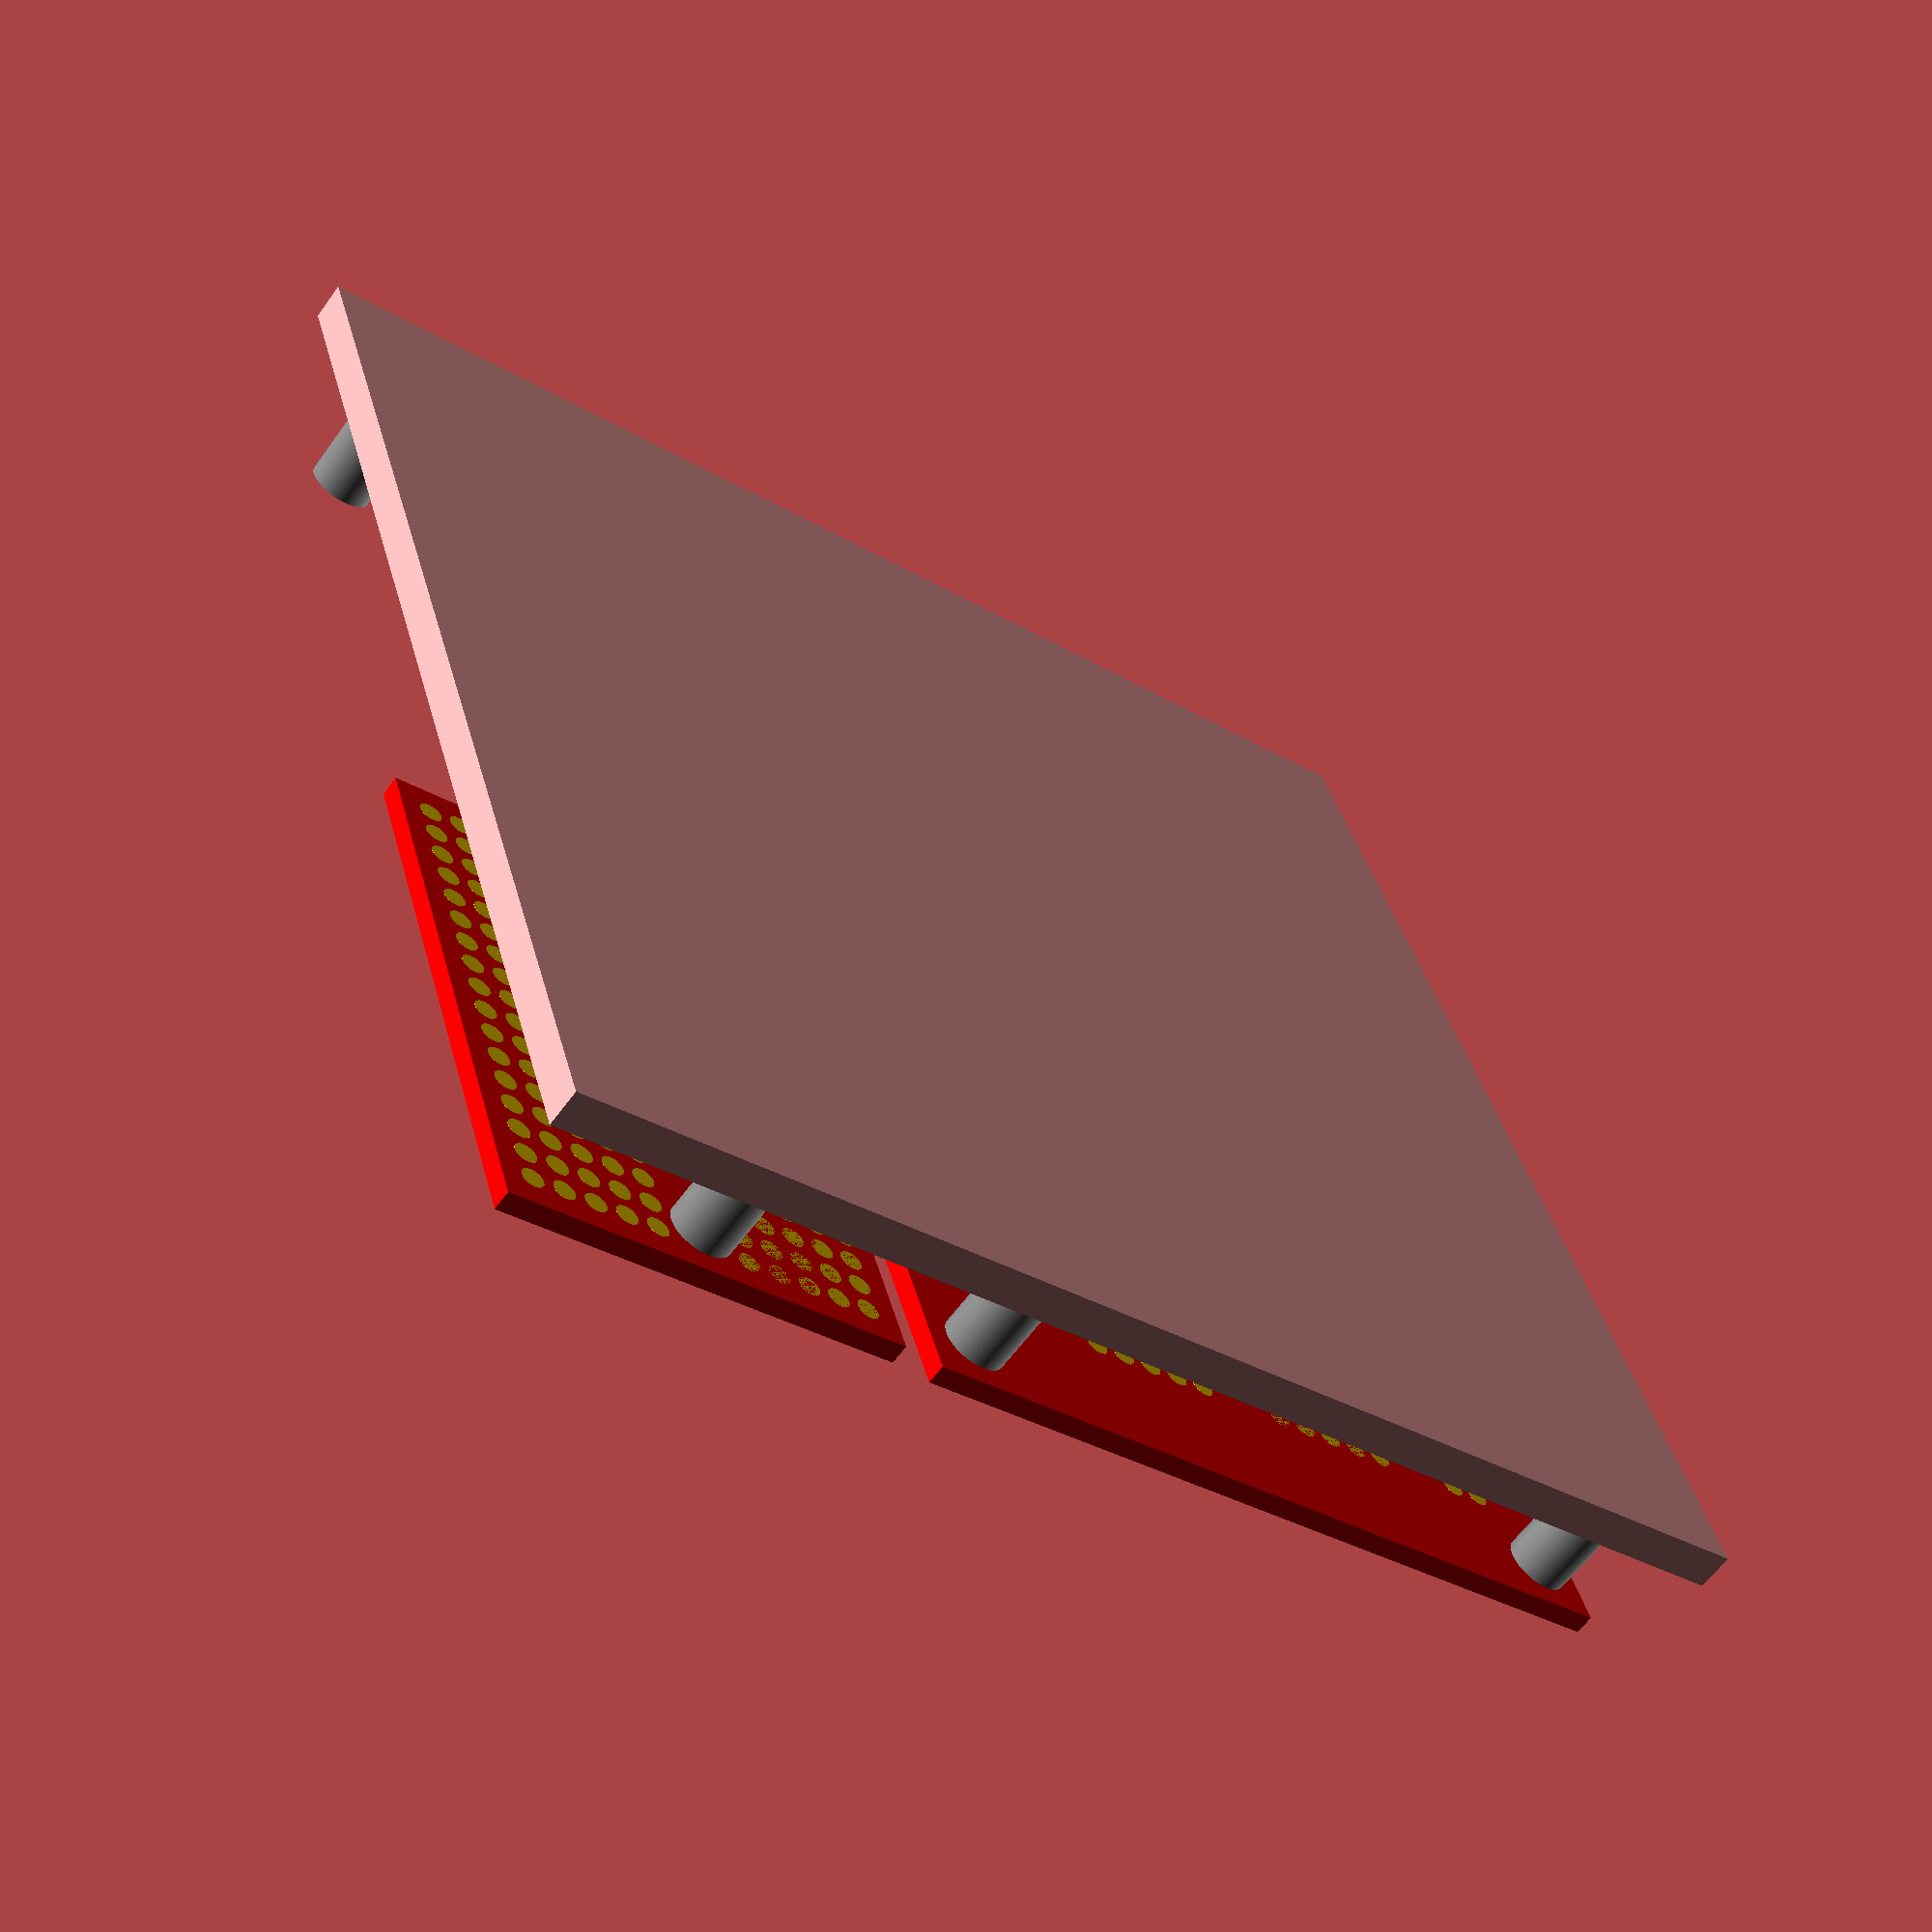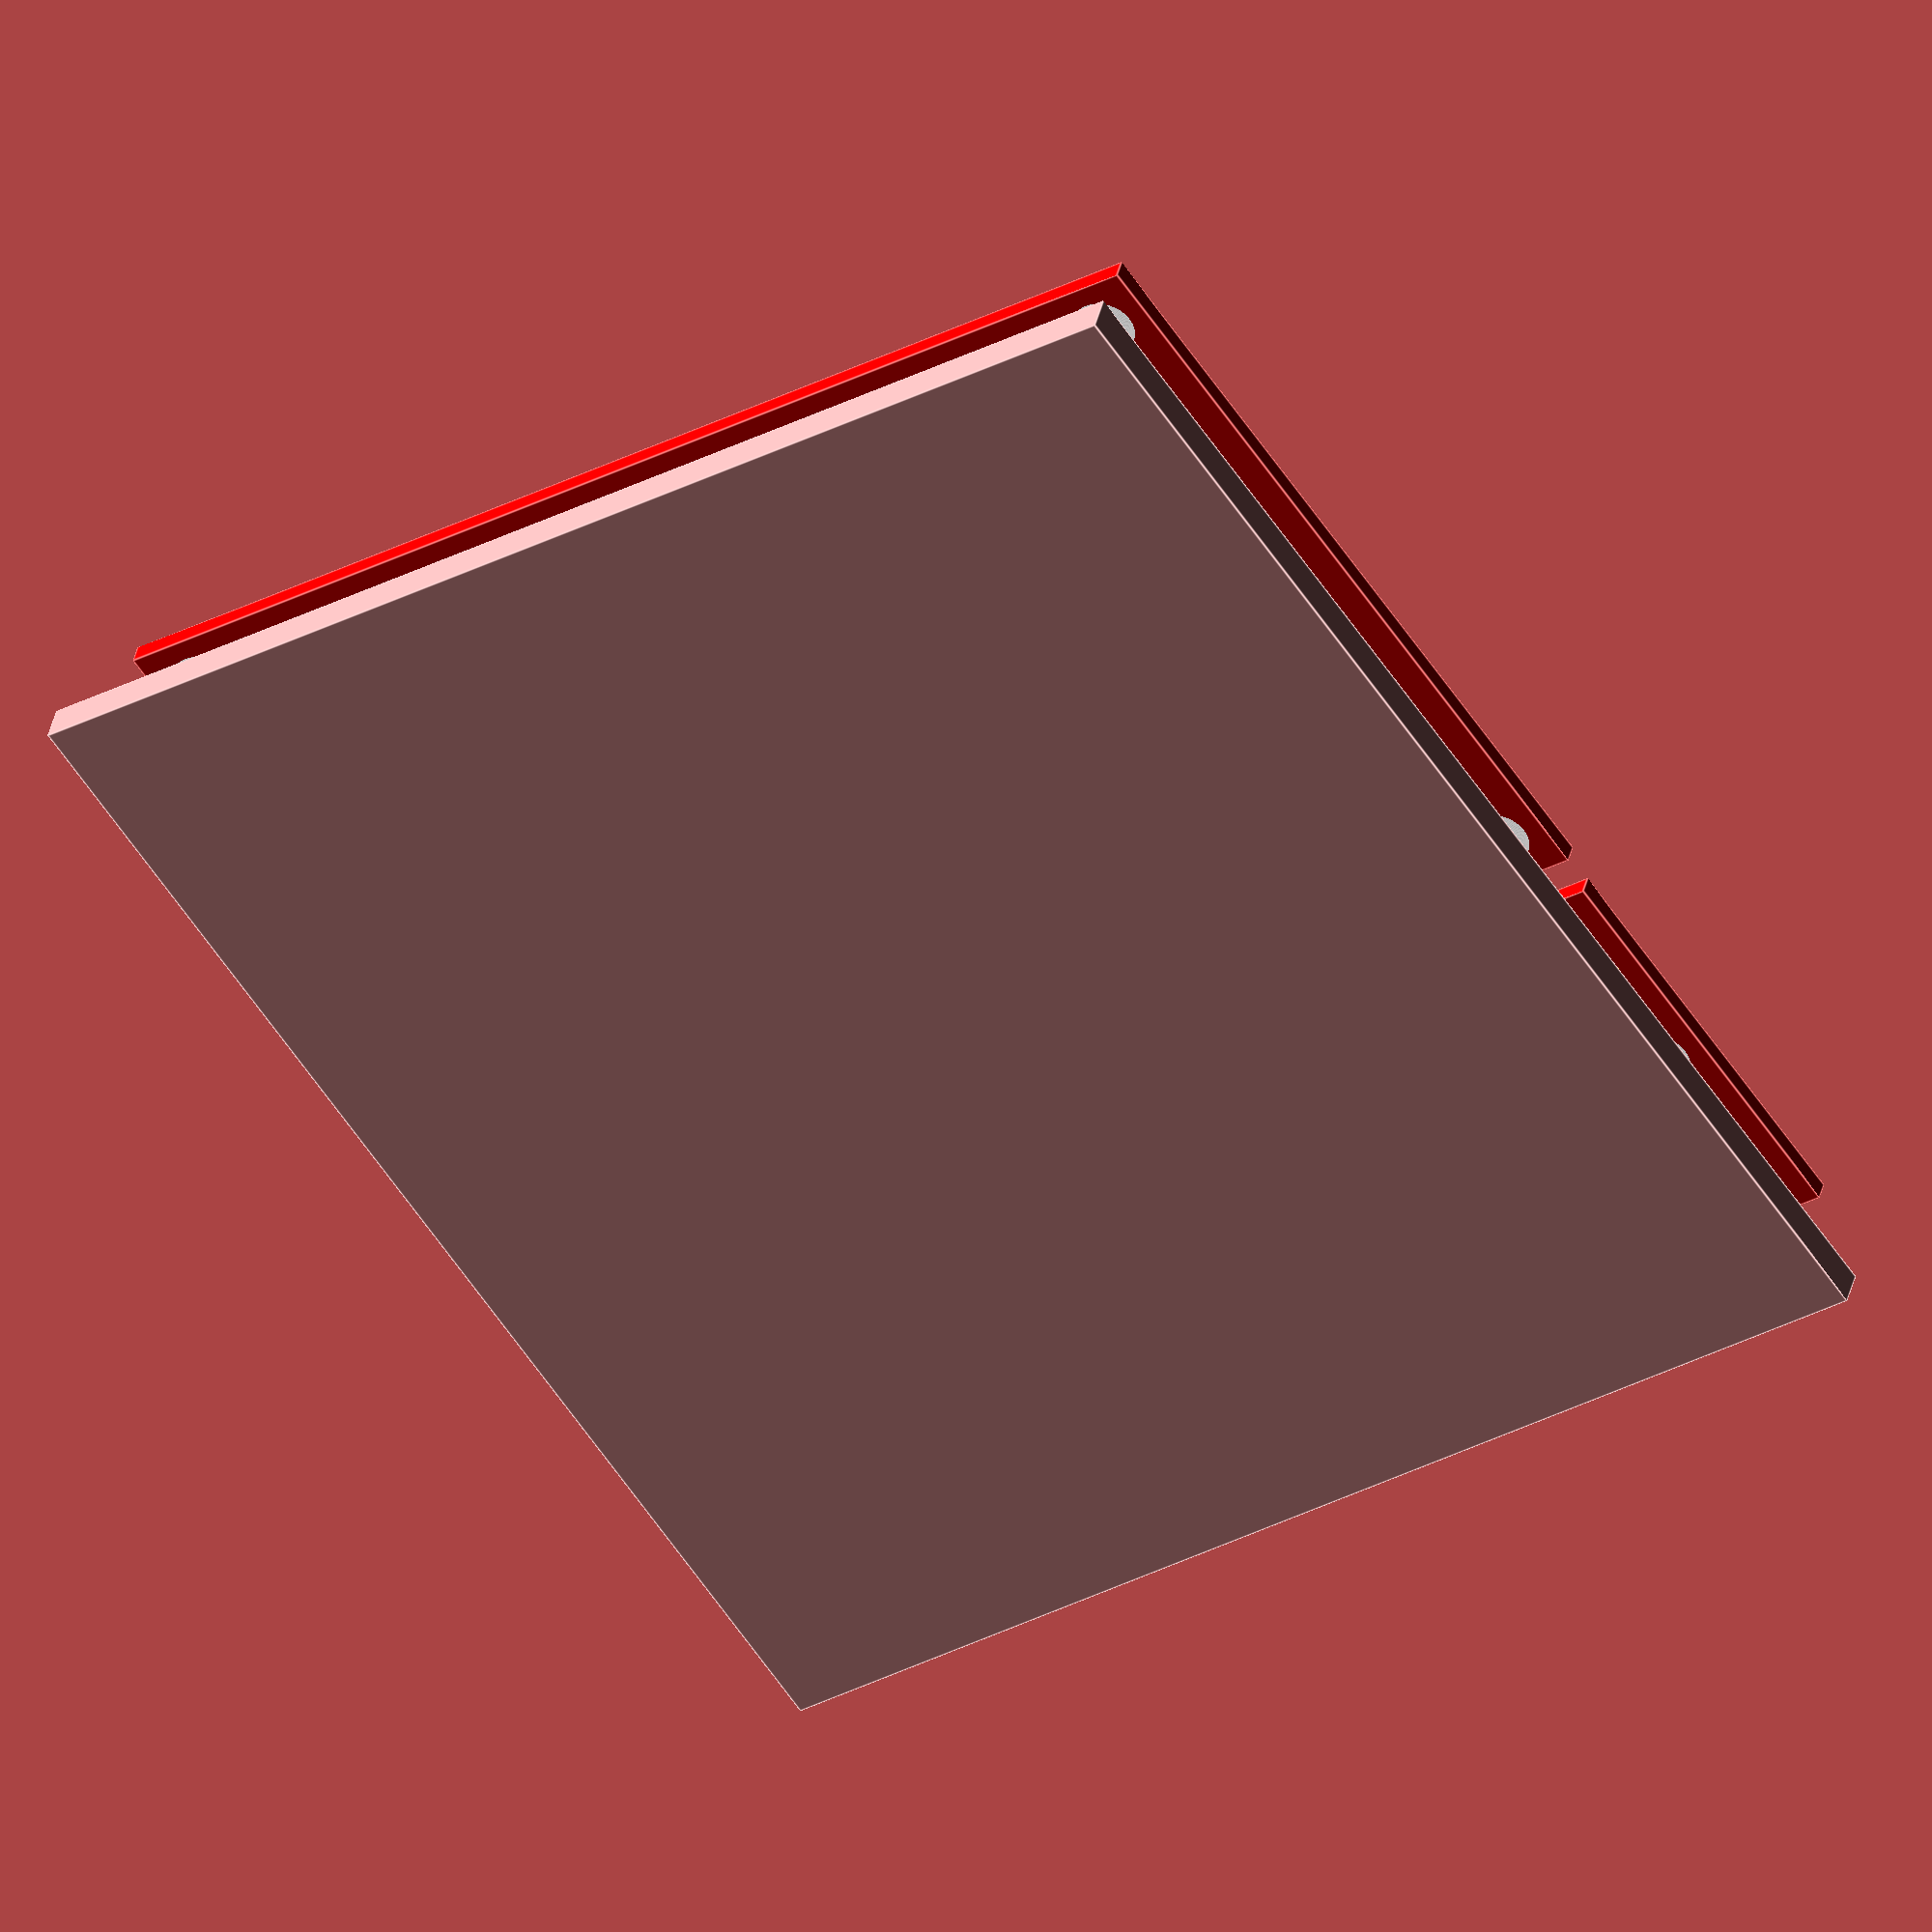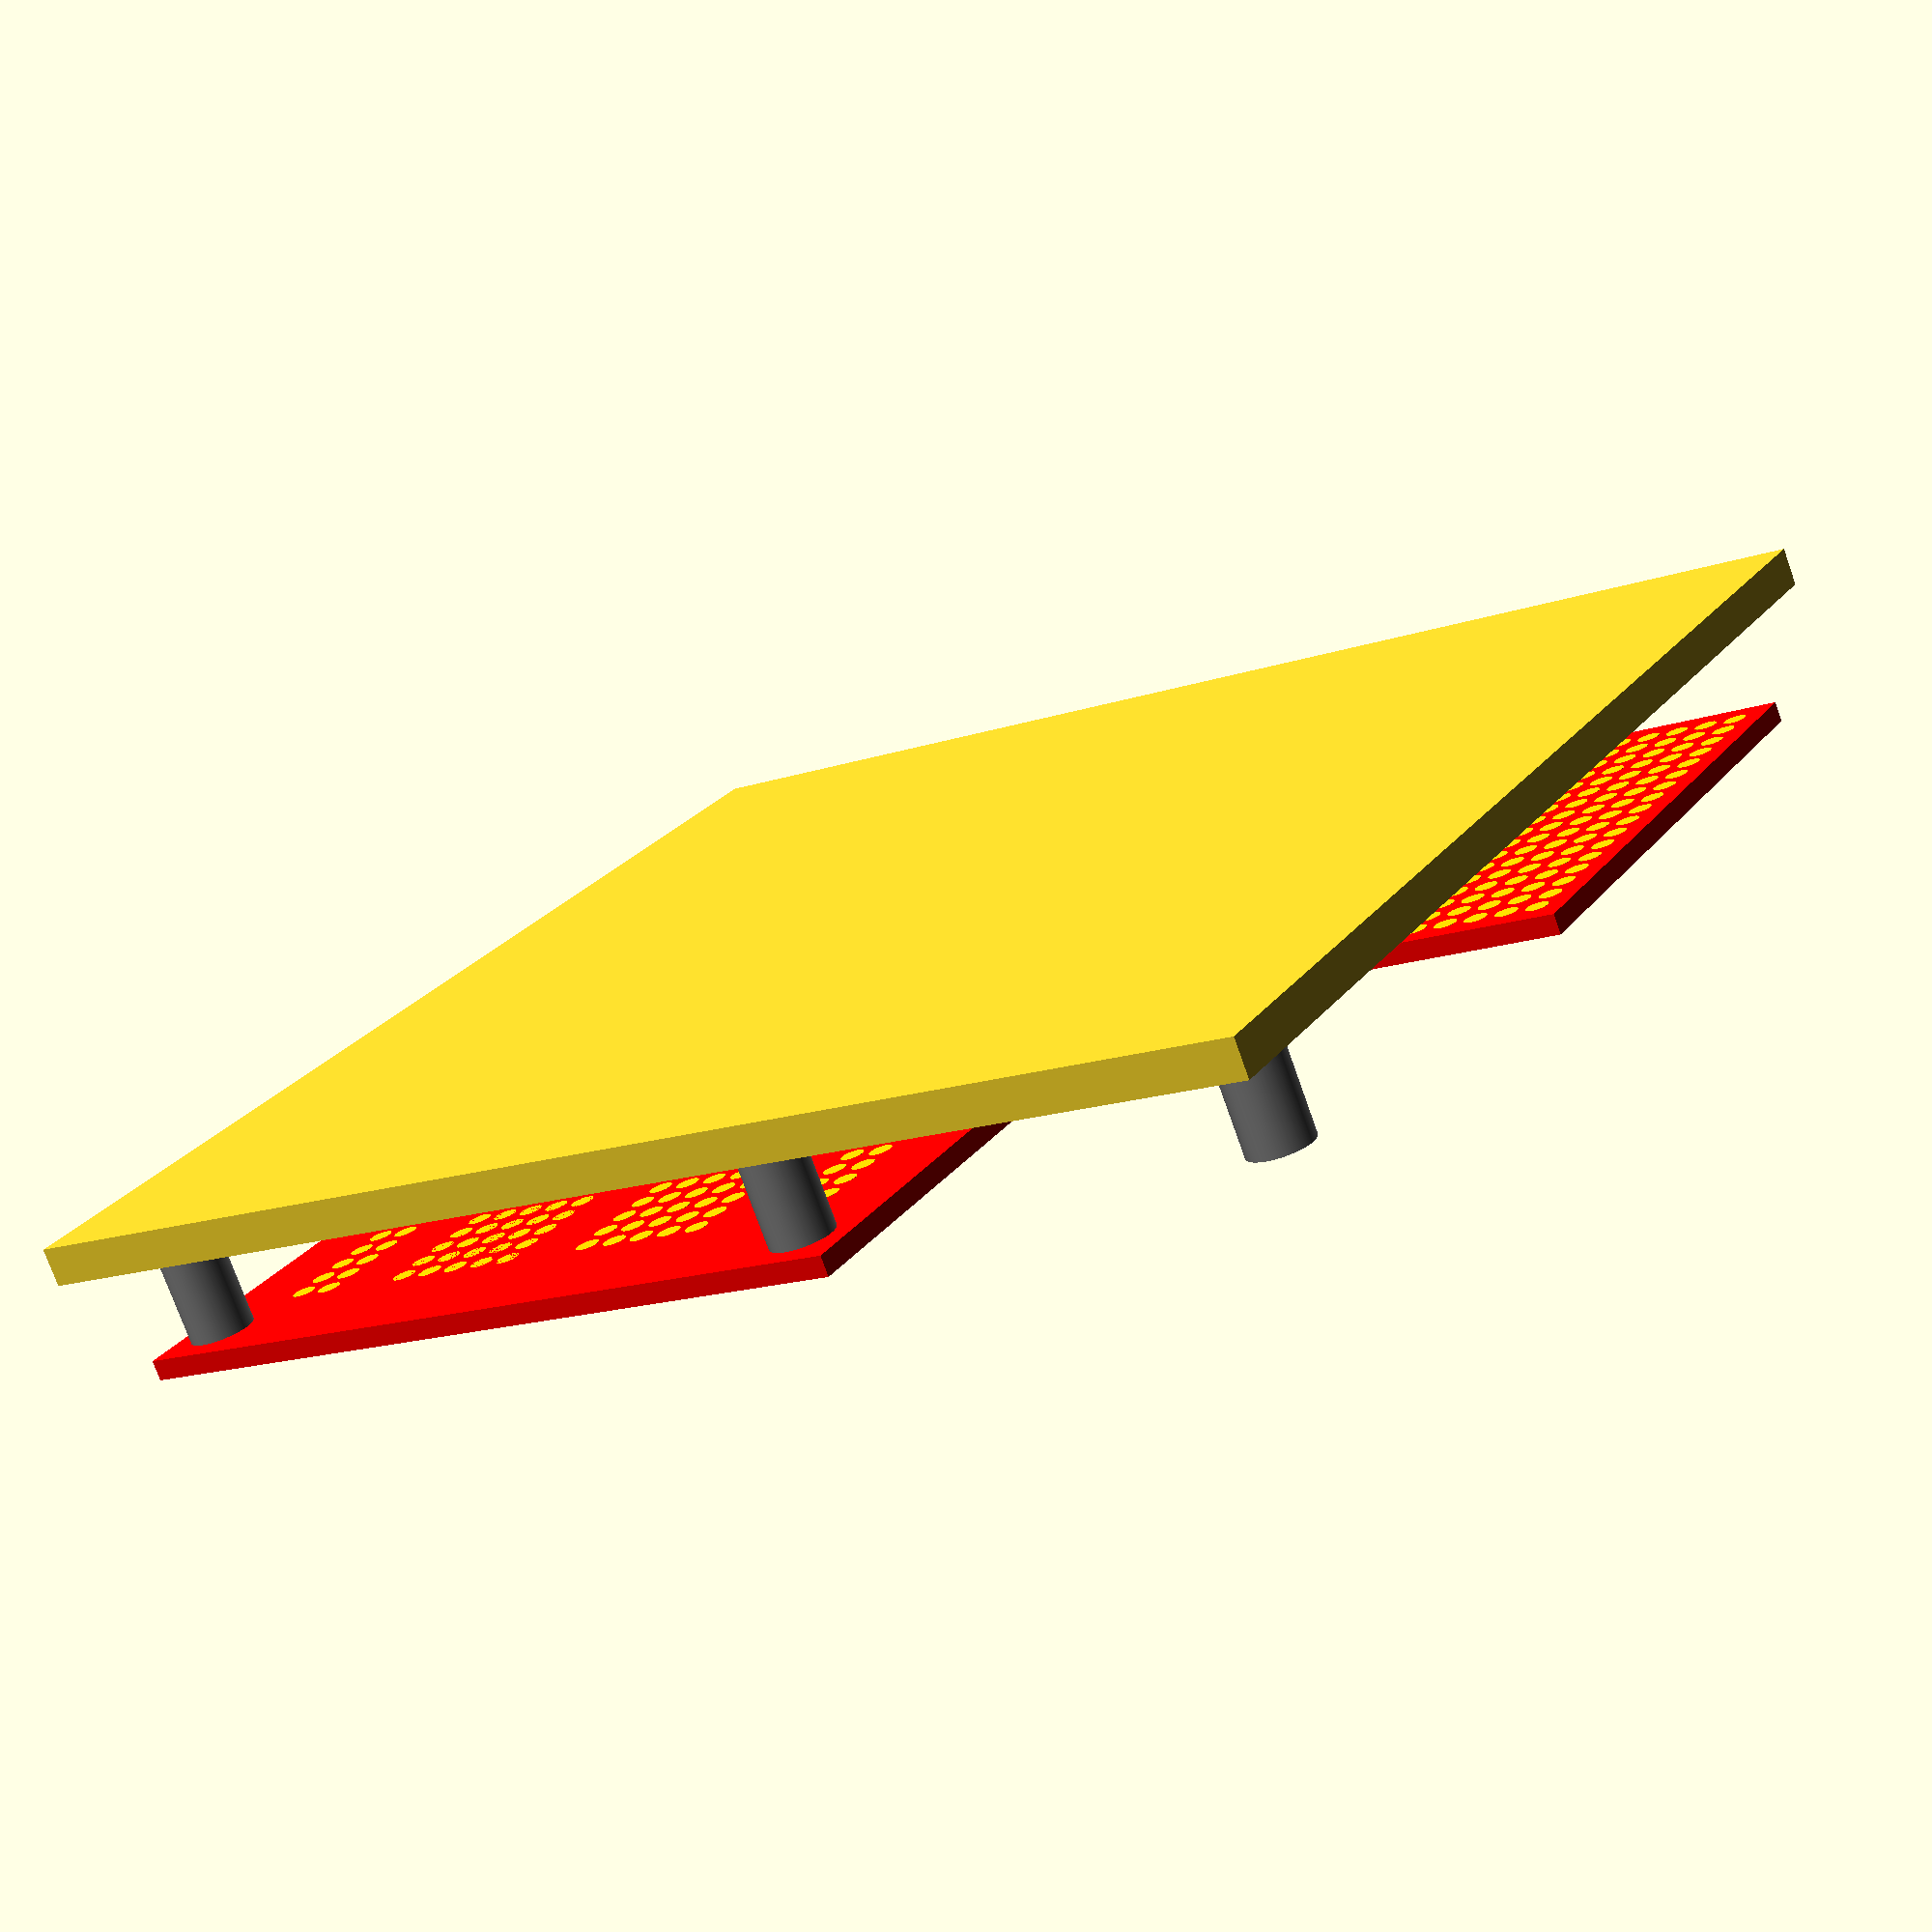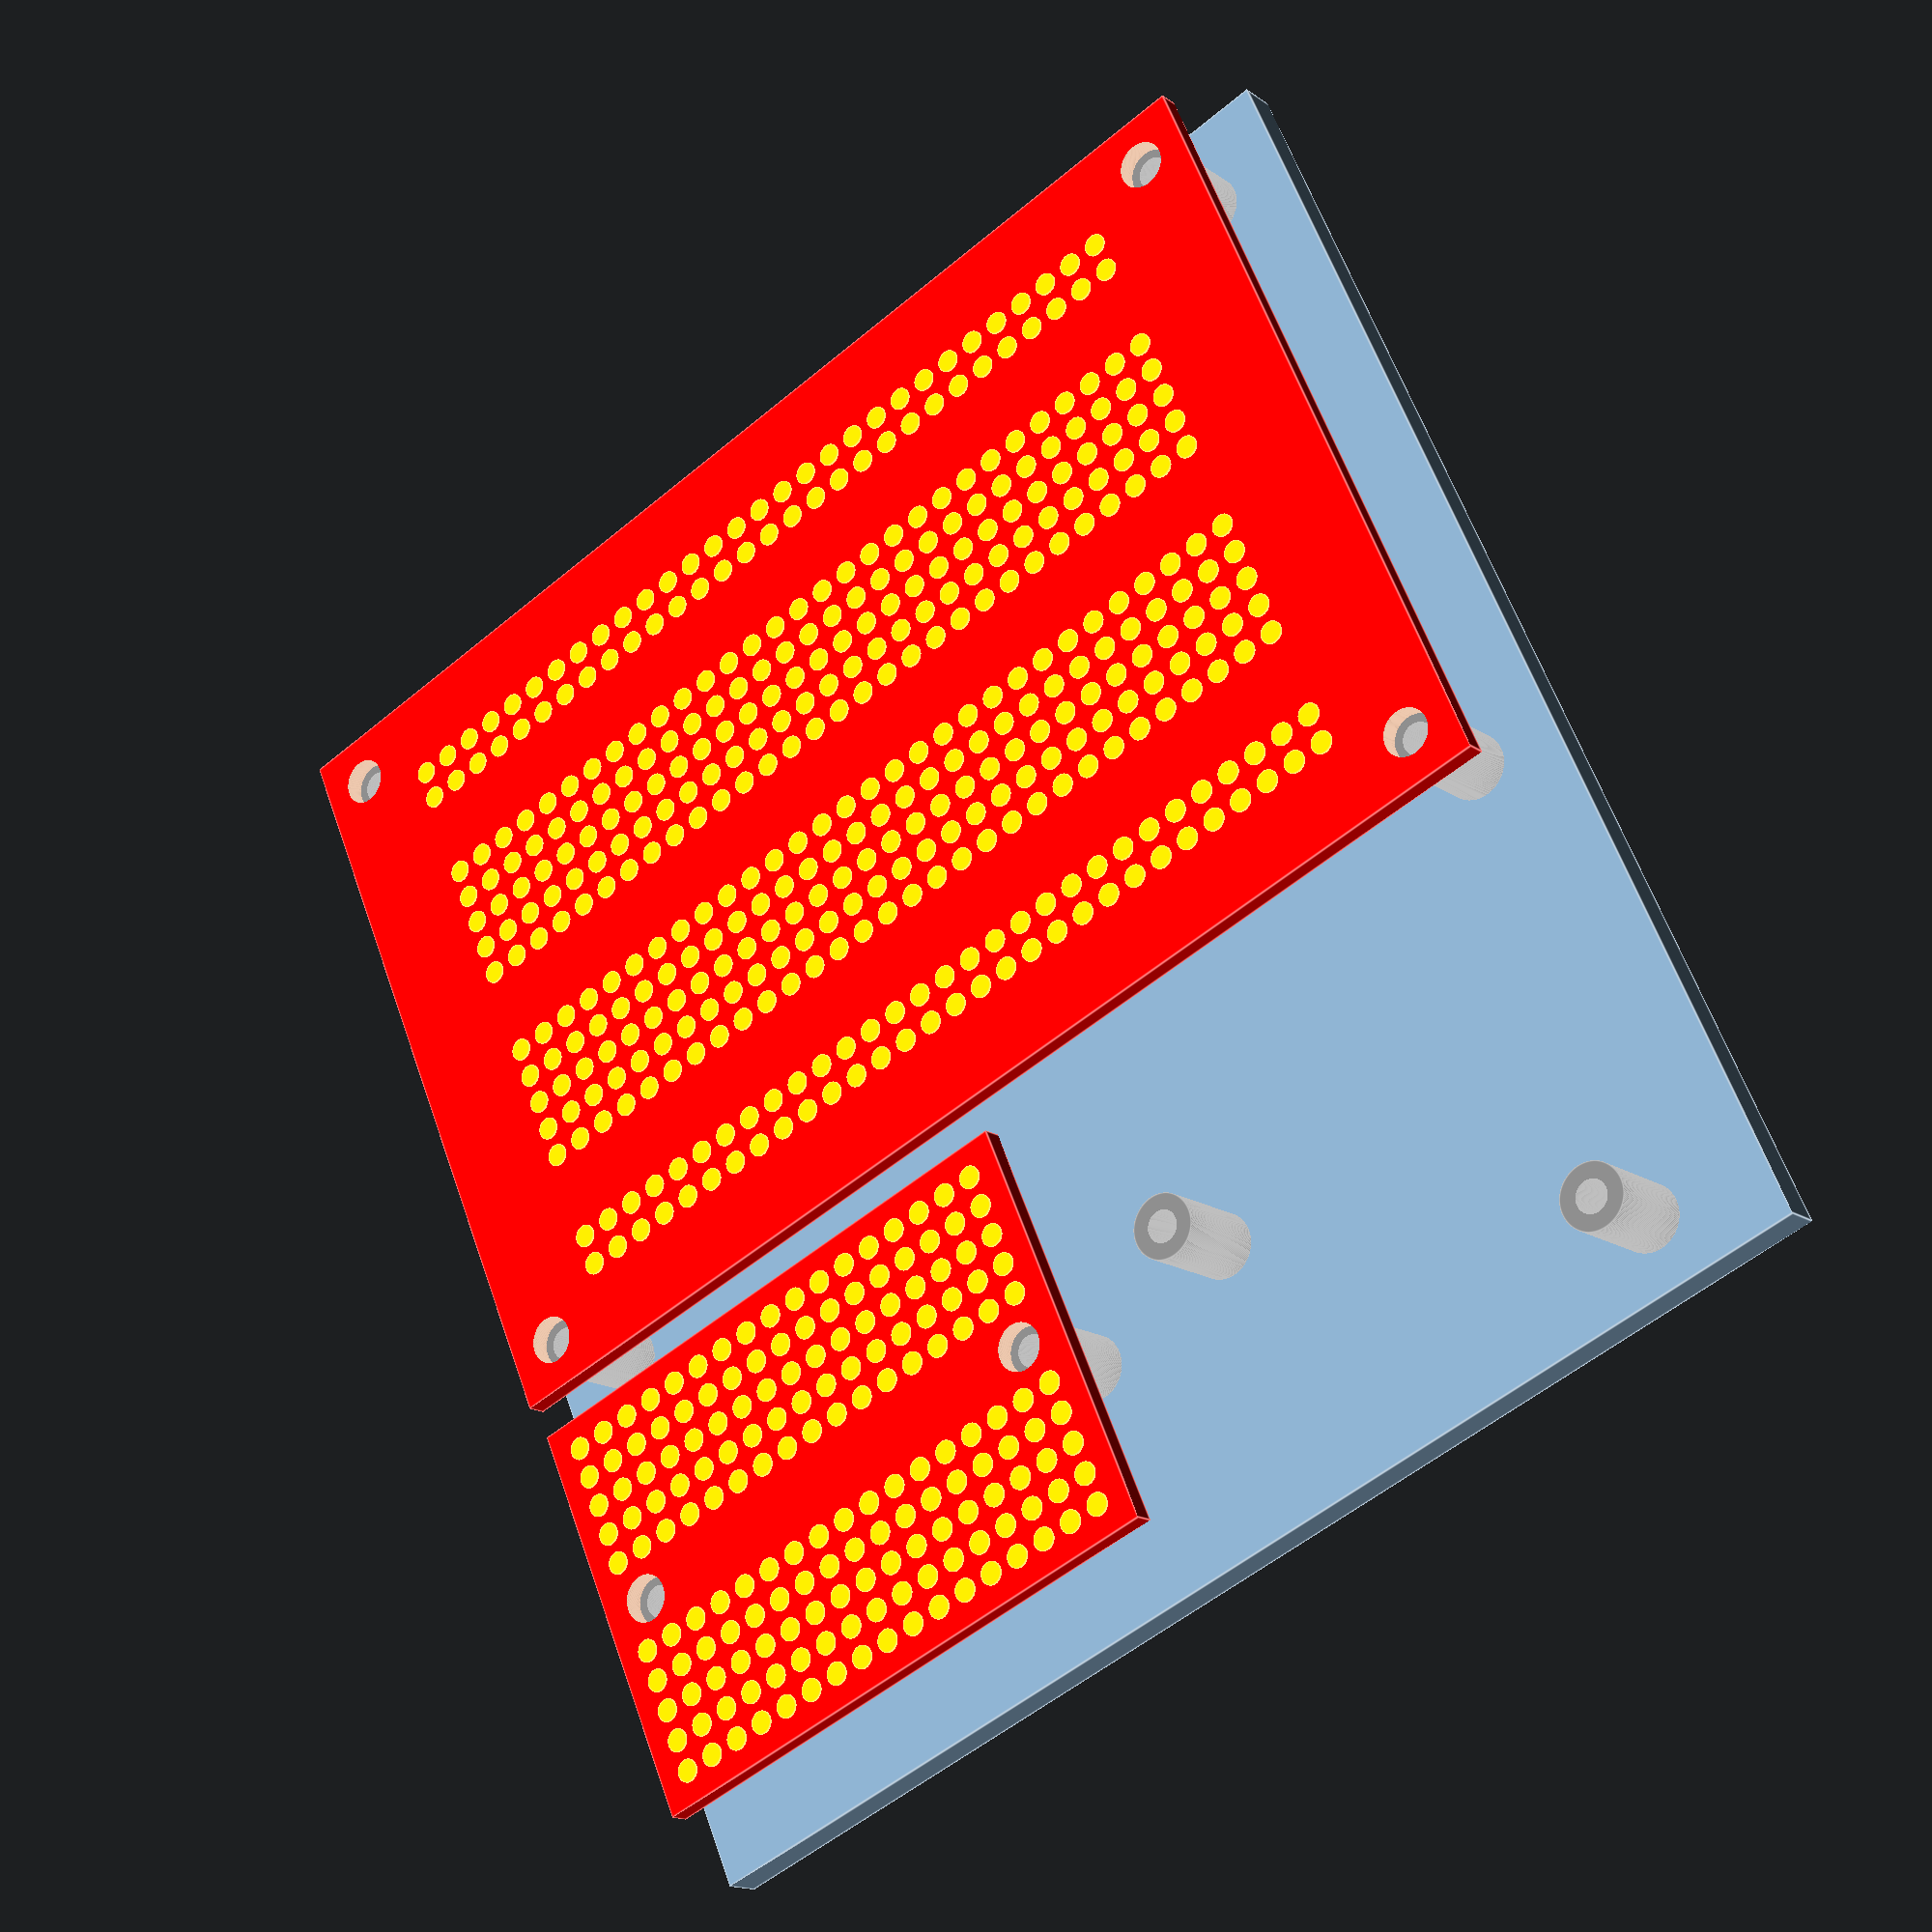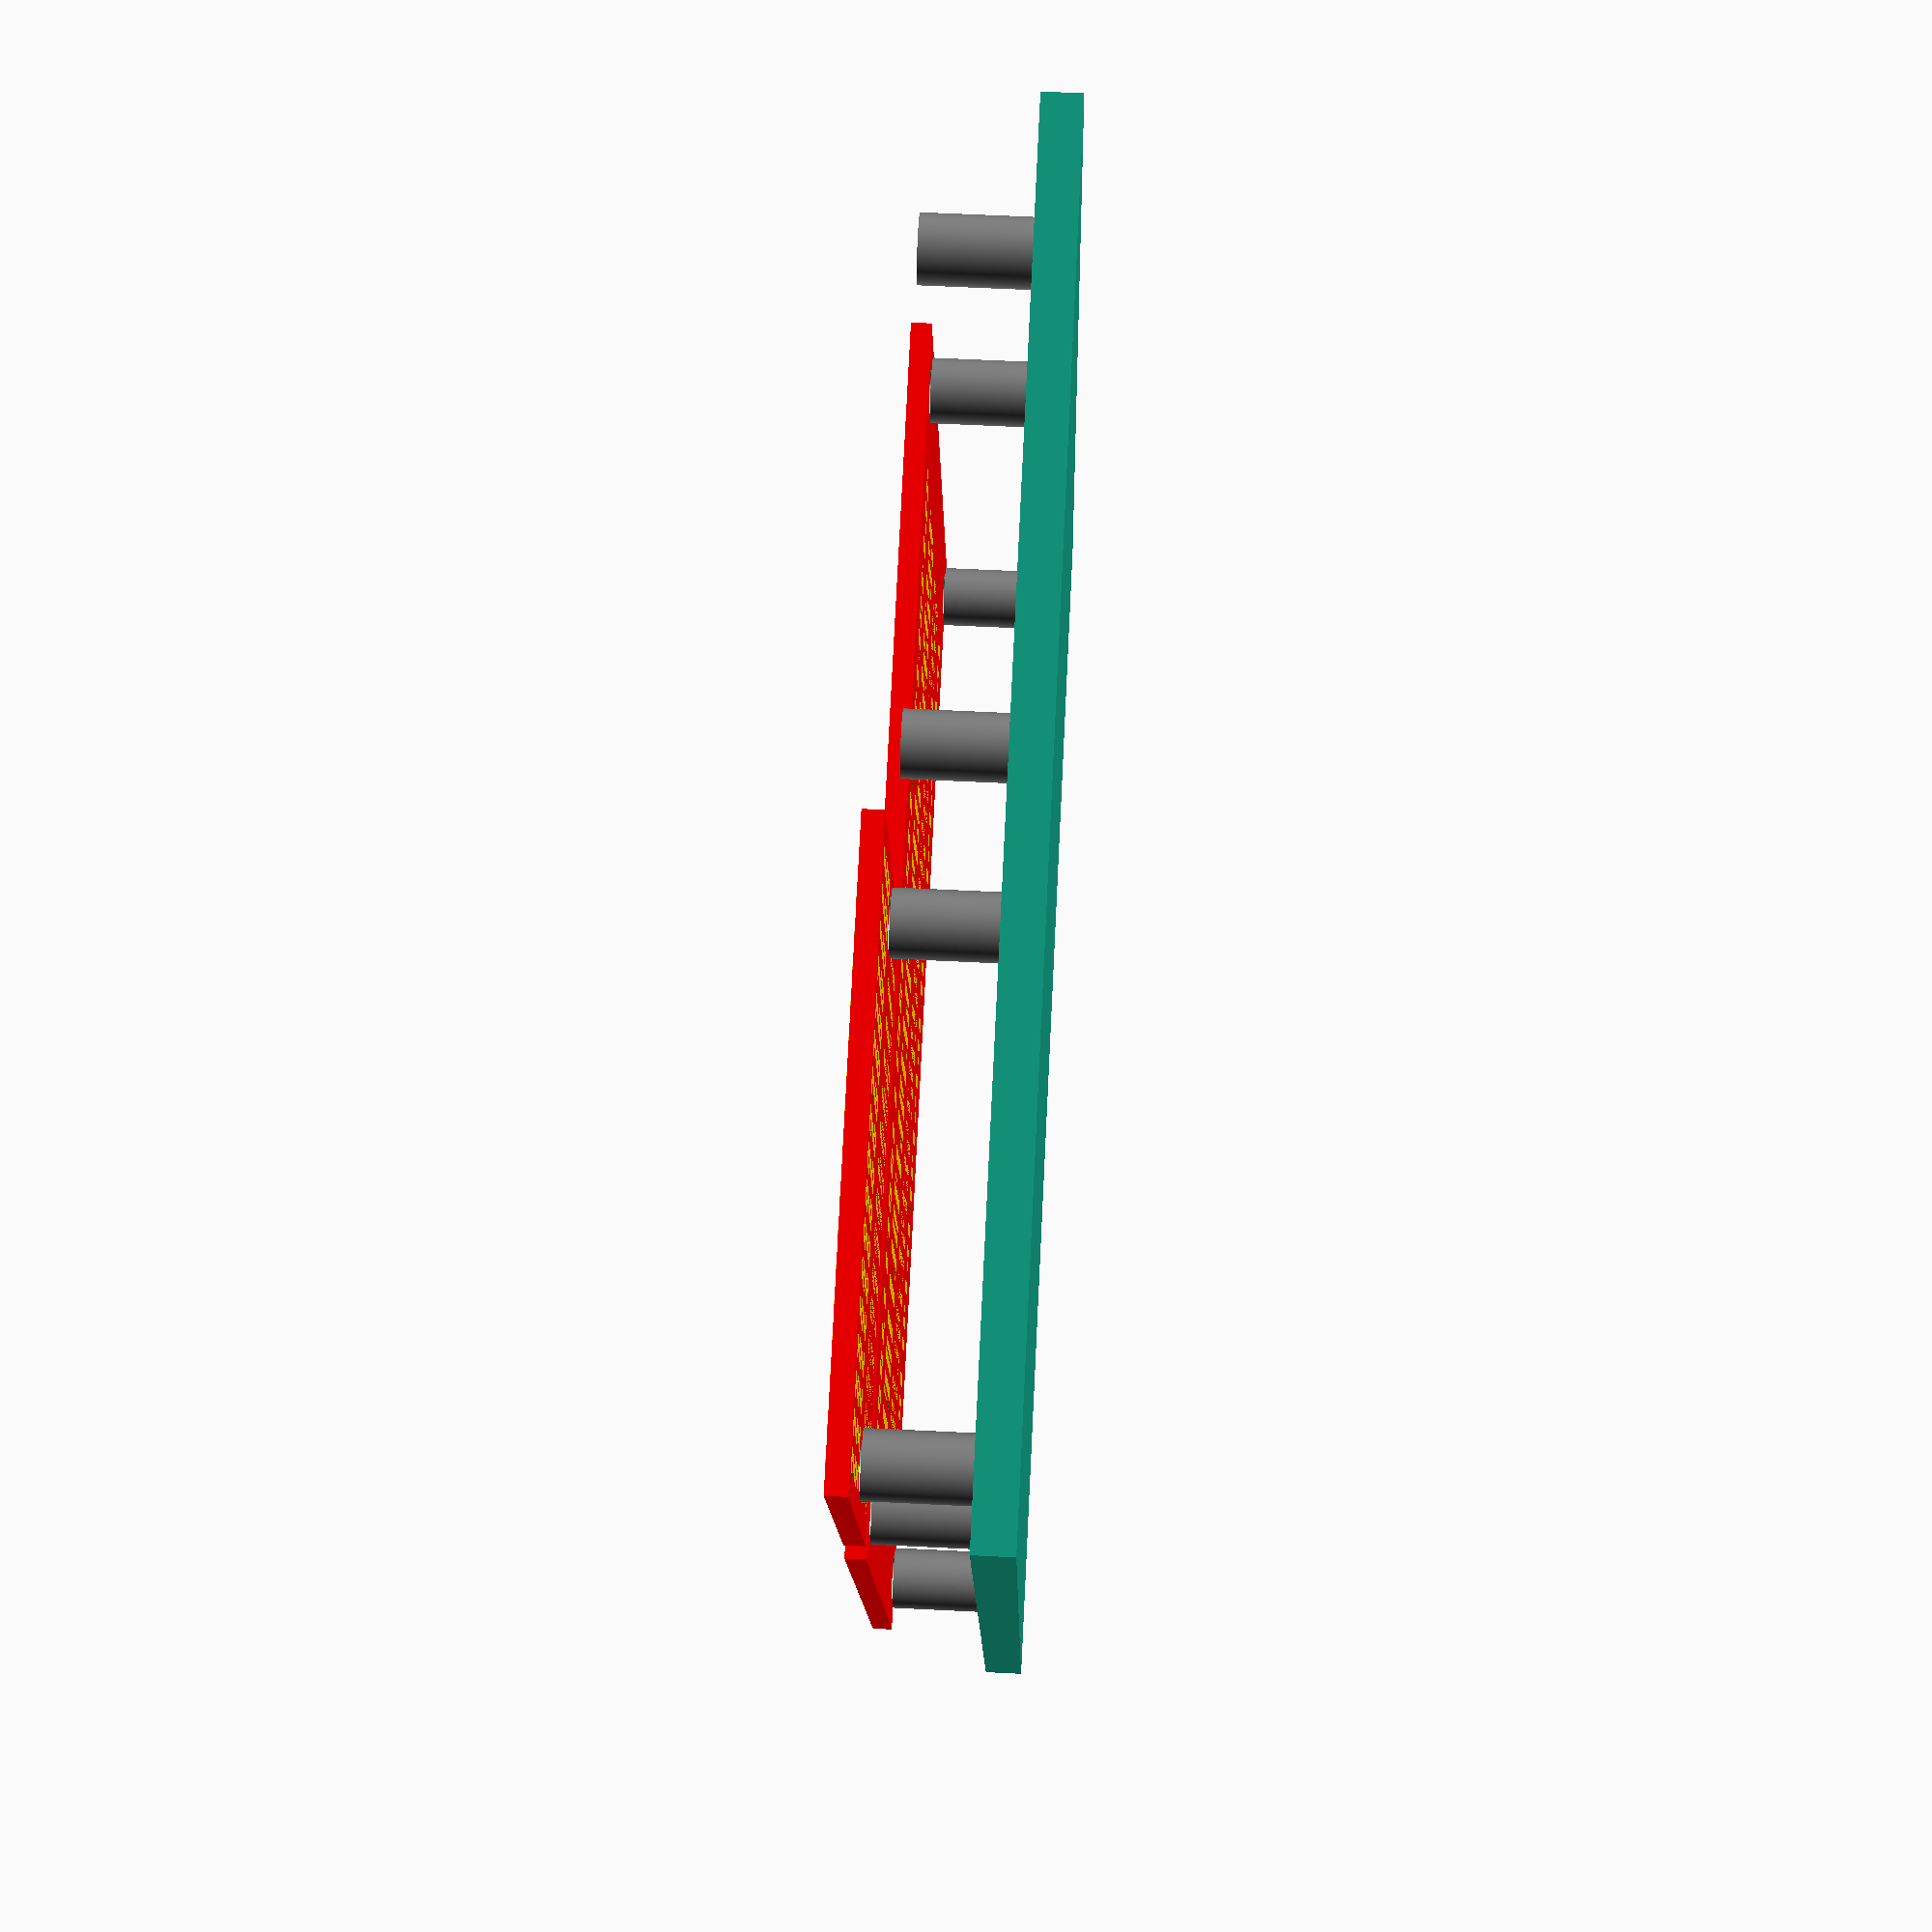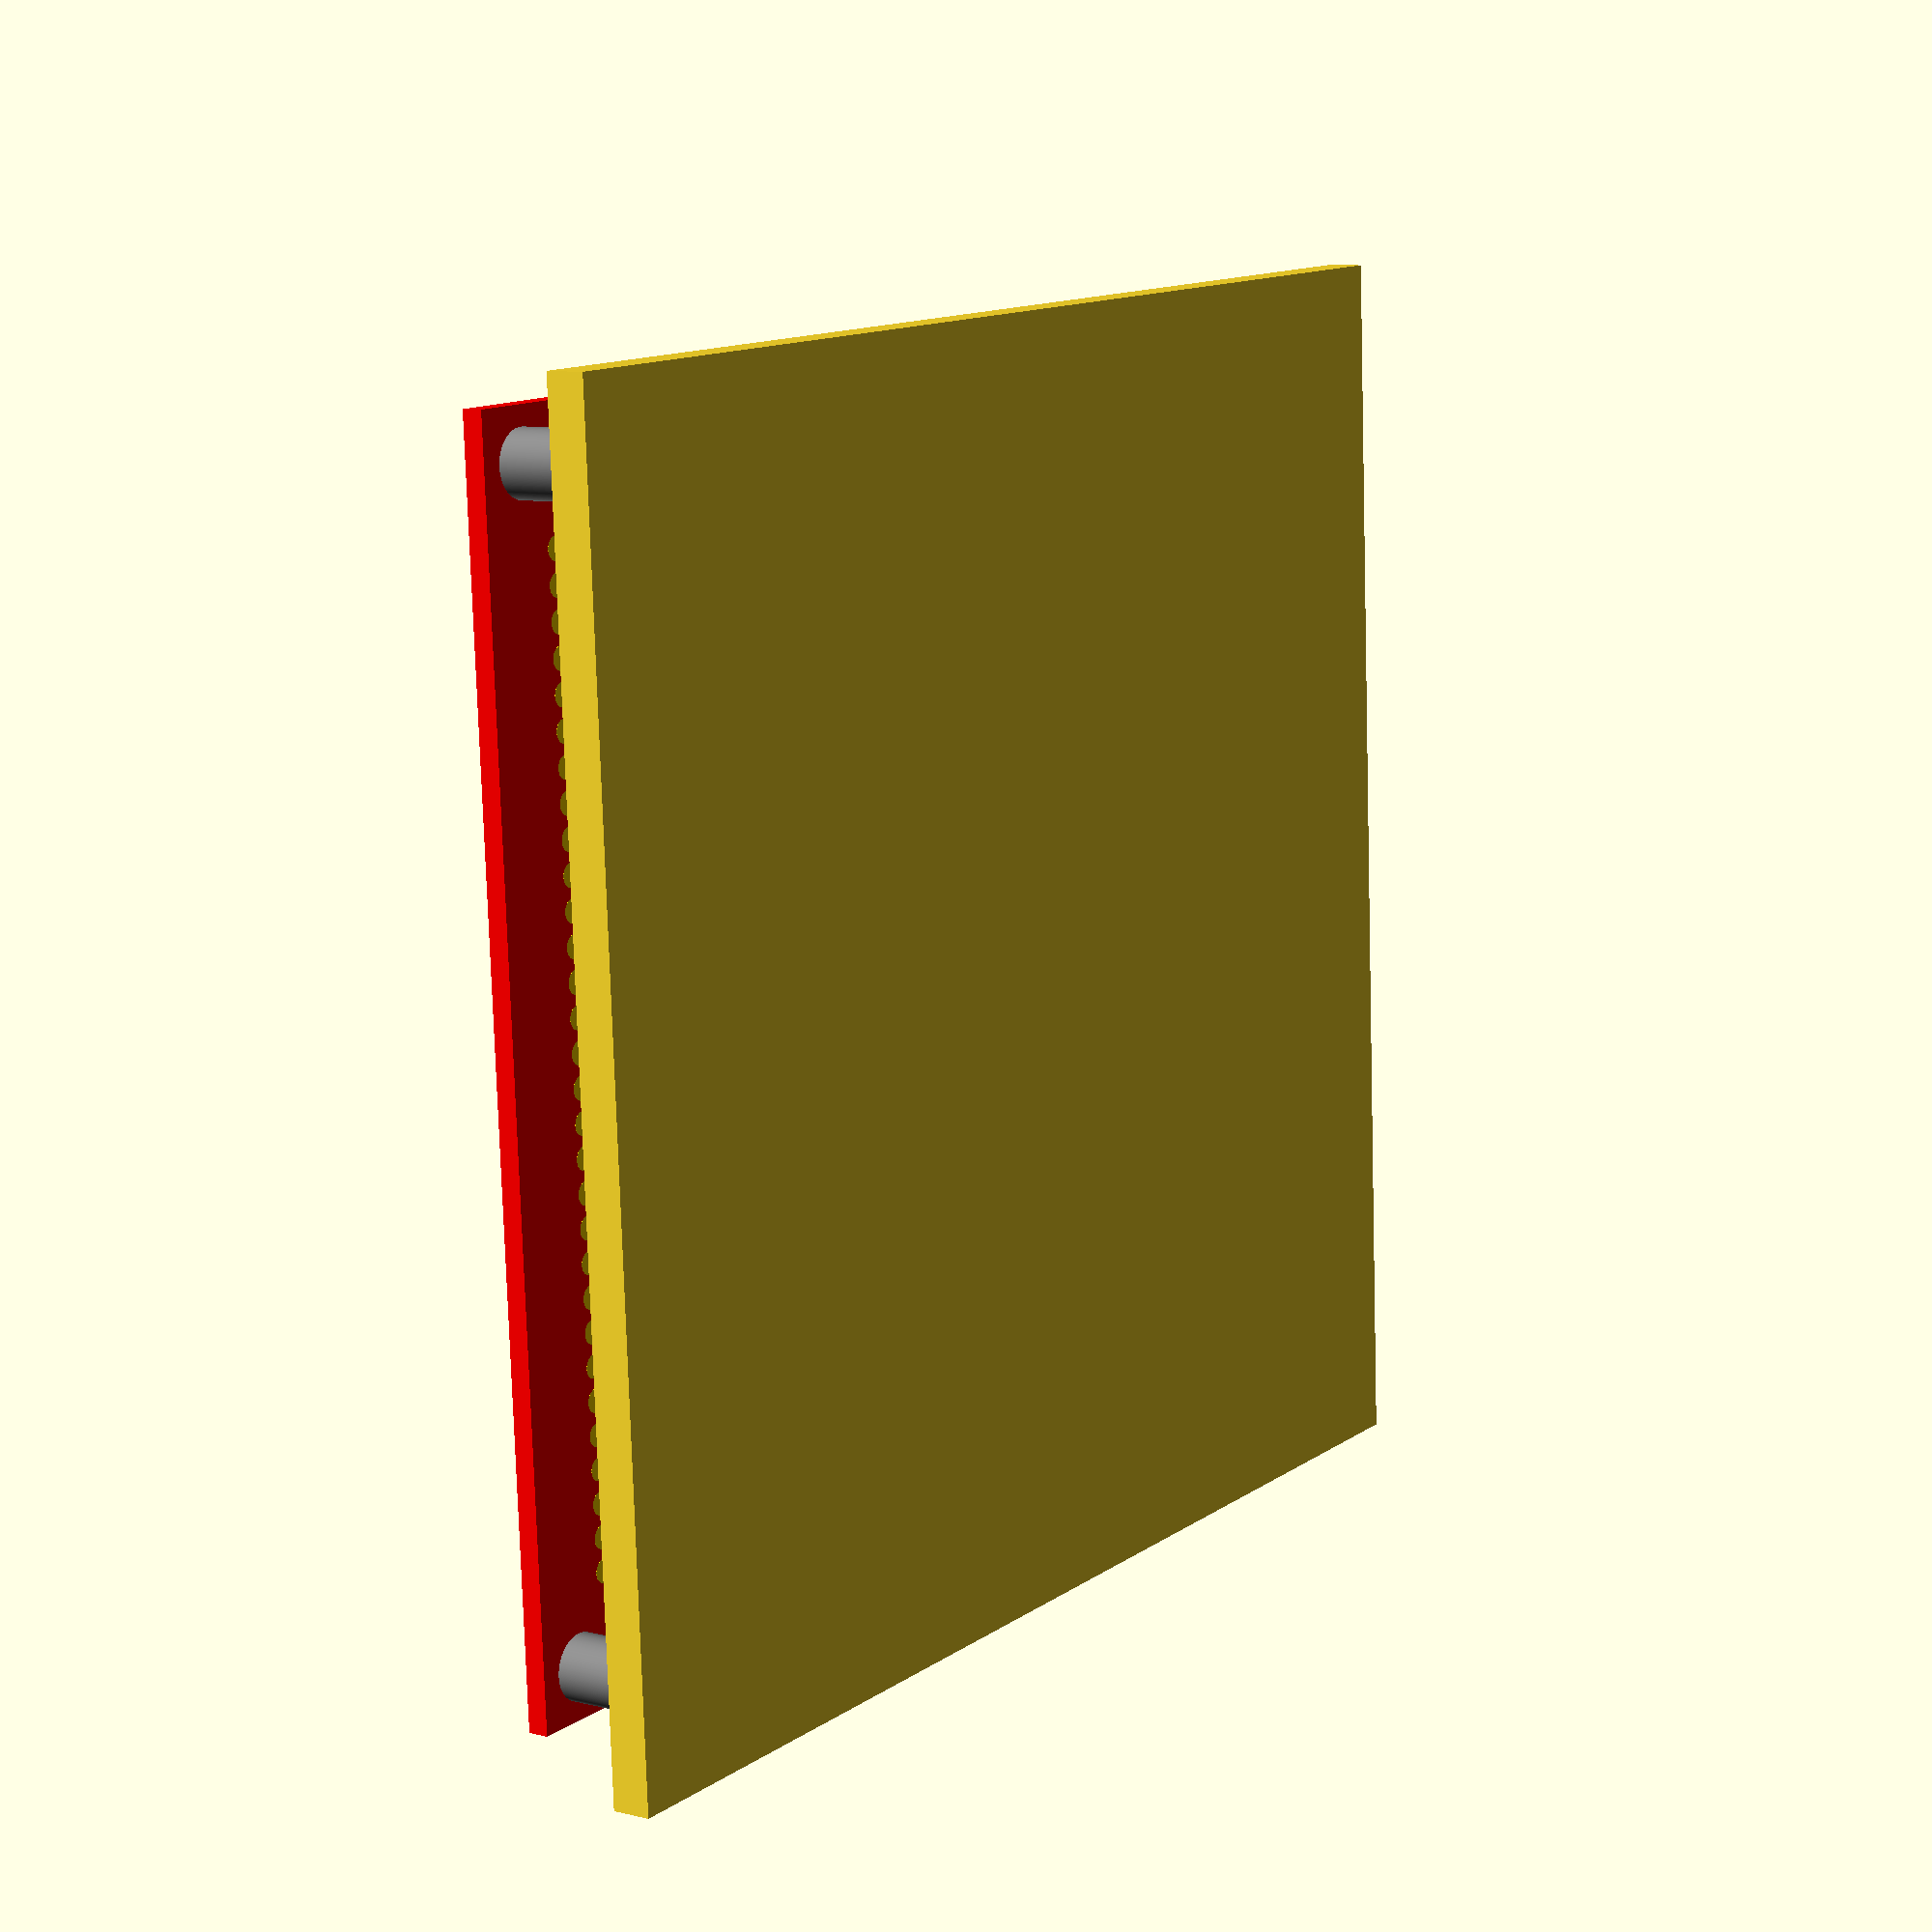
<openscad>
// Create a tire with the specified radius r, height h and thread height th.
module tire(r=45, thickness=2, h=8.5, th=2) {
    perimeter = 2 * PI * r;
    thread_spacing = 3 * 360 / perimeter;
    
    rotate([0,90,0])
        union() {
            difference() {
                cylinder(r=r+thickness, h=h);
                translate([0, 0, -0.5]) cylinder(r=r, h=h+1);
            }
            
            for (i = [0:thread_spacing:360 - thread_spacing]) {
                    rotate([0, 0, i])
                        translate([r+thickness-0.5, 0, 0])
                            cube([th, 1.0, h]);
            }
        }
}


module wheel_hub(wheel=10, hub=5, shaft=2.5, wall=3) {
    translate([0, 0, -hub])
        rotate_extrude() {
            translate([shaft, 0, 0])
                square([wall, wheel+hub]);
        }
}

module wheel_contour(thickness=10, wall=3, radius=45, lip=2, lip_height=2) {
    rotate_extrude() {
        polygon([[radius-wall, 0], [radius+lip_height, 0], [radius+lip_height, lip], [radius, lip], [radius, lip+thickness], [radius+lip_height, lip+thickness], [radius+lip_height, 2*lip+thickness], [radius-wall, 2*lip+thickness]]);
    }
}

module wheel_spoke(thickness=10, wall=3, radius=45, hub=5, angle=30, offset=5) {
    rotate_extrude(angle=angle) {
        translate([hub - 0.1, 0])
            square([radius - hub - wall + 0.2, thickness - offset]);
    }
}

module wheel_spokes(thickness=10, wall=3, radius=45, hub=5, count=6, offset=5) {
    angle = 360 / count / 2;

    union() {
        for (i = [0:count]) {
            rotate([0, 0, 2 * i * angle])
                wheel_spoke(thickness, wall, radius, hub, angle, offset);
        }
    }
}

module wheel(radius = 45, thickness=13, wall = 3, shaft = 2.5, hub_wall = 3, hub_extra = 2, spokes = 6, lip = 2, lip_height = 2) {
    rotate([0, 90, 0])
        union() {
            wheel_hub(wheel=thickness, hub=hub_extra, shaft=shaft, wall=hub_wall);
            wheel_contour(thickness=thickness - 2 * lip, wall=wall, radius = radius, lip = lip, lip_height = lip_height);
            wheel_spokes(thickness=thickness, wall=wall, radius=radius, hub=shaft+hub_wall, count=spokes, offset=thickness / 2 + 1);
        }
}

module wheel_tire() {
    color("gray") wheel();
    color("orange")
        translate([2.25,0,0]) tire();
}

module nut_holder() {
    cube([7, 10, 10]);
}

module circumscribed_polygon(r=1, f=6) {
    a = [for (i = [0:f]) [cos(i * 360 / f) * r, sin(i * 360 / f) * r]];
    polygon(a);
} 

module m3_nut(margin = 0) {
    linear_extrude(2.4) circumscribed_polygon(r=(6.35 + margin) / 2, f=6);
}

module m3_screw_in_hole(depth = 8) {
    difference() {
        cylinder(r=2.5, h=depth);
        translate([0, 0, -0.1]) cylinder(r=1.25, h=depth + 0.2);
    }
}

module right_plate() {
    cube([60, 150, 4]);
    translate([53, 0, 4]) nut_holder();
    translate([53, 140, 4]) nut_holder();
}

module breadboard_row(pins, height) {
    color("gold") {
        for (i = [0:pins - 1]) {
            translate([2.54 * i, 0, 0]) {
                cylinder(r=0.9, h=height + 0.1);
            }
        }
    }
}

function medium_breadboard_size() = [94, 63, 1.6];
function medium_breadboard_holes() = [[4, 4],[4, 63 - 4],[94 - 4, 4],[94 - 4, 63 - 4]];

module medium_breadboard() {
    width = medium_breadboard_size()[0];
    height = medium_breadboard_size()[1];
    depth = medium_breadboard_size()[2];

    center = height / 2;
    x_offset = (width - 29 * 2.54) / 2;
    y_offset = 2.54 + 2.54 / 2;

    hole_offset = 4;

    difference() {
        union() {
            color("red") cube([width, height, depth]);
            for (y = [0:4]) {
                translate([x_offset, center + y_offset + y * 2.54, 0]) breadboard_row(30, depth);
            }

            for (y = [0:4]) {
                translate([x_offset, center - y_offset - y * 2.54, -0.005]) breadboard_row(30, depth);
            }

            for (y = [0:1]) {
                translate([x_offset, center + y_offset + (7 + y) * 2.54, -0.005]) breadboard_row(30, depth);
                translate([x_offset, center - y_offset - (7 + y) * 2.54, -0.005]) breadboard_row(30, depth);
            }
        }

        for (pos = medium_breadboard_holes()) {
            translate([pos[0], pos[1], -0.05]) cylinder(r=3.7/2, h=1.7);
        }
    }
}

function small_breadboard_size() = [46, 33, 1.6];
function small_breadboard_holes() = [[4, 33 / 2],[46 - 4, 33 / 2]];

module small_breadboard() {
    width = small_breadboard_size()[0];
    height = small_breadboard_size()[1];
    depth = small_breadboard_size()[2];

    center = height / 2;
    x_offset = (width - 16 * 2.54) / 2;
    y_offset = 2.54 + 2.54 / 2;
    hole_offset = 4;

    difference() {
        union() {
            color("red") cube([width, height, depth]);
            for (y = [0:4]) {
                translate([x_offset, center + y_offset + y * 2.54, 0]) breadboard_row(17, depth);
                translate([x_offset, center - y_offset - y * 2.54, -0.005]) breadboard_row(17, depth);
            }
        }

        for (pos = small_breadboard_holes()) {
            translate([pos[0], pos[1], -0.05]) cylinder(r=3.7/2, h=1.7);
        }
    }
}

wall_thickness = 3;
robot_height = 105;
robot_width = 100;

function step_down_size() = [43, 21.5, 1.6];
function step_down_holes() = [[6, 21.5 - 2.5], [43 - 6, 2.5]];

module back_side() {
    lower_margin = (robot_width - small_breadboard_size()[0] - step_down_size()[0]) / 3;

    union() {
        cube([robot_width, robot_height, wall_thickness]);
        
        // Mounts for the medium board
        for (h = medium_breadboard_holes()) {
            translate([h[0] + (robot_width - medium_breadboard_size()[0]) / 2, h[1] + (robot_height - 3 - medium_breadboard_size()[1]), wall_thickness - 0.01]) color("gray") m3_screw_in_hole(8);
        }

        // Mounts for the small board
        for (h = small_breadboard_holes()) {
            translate([lower_margin + h[0], 3 + h[1], wall_thickness - 0.01]) color("gray") m3_screw_in_hole(8);
        }

        // Mounts for the drop down converter
        for (h = step_down_holes()) {
            translate([robot_width - step_down_size()[0] - lower_margin + h[0], 3 + h[1], wall_thickness - 0.01]) color("gray") m3_screw_in_hole(8);
        }
    }
}

$fn=360;
//wheel_tire();
//wheel(spokes=6);
//right_plate();

//back_side();
//small_breadboard();
back_side();

translate([(robot_width - medium_breadboard_size()[0]) / 2, robot_height - 3 - medium_breadboard_size()[1], 11.1]) medium_breadboard();
translate([(robot_width - small_breadboard_size()[0] - step_down_size()[0]) / 3, 3, 11.1]) small_breadboard();


</openscad>
<views>
elev=61.5 azim=287.7 roll=144.2 proj=p view=solid
elev=320.1 azim=34.4 roll=192.9 proj=o view=edges
elev=256.1 azim=239.6 roll=340.4 proj=p view=wireframe
elev=16.1 azim=336.3 roll=35.8 proj=p view=edges
elev=118.3 azim=16.0 roll=87.1 proj=p view=solid
elev=171.0 azim=273.1 roll=56.6 proj=p view=wireframe
</views>
